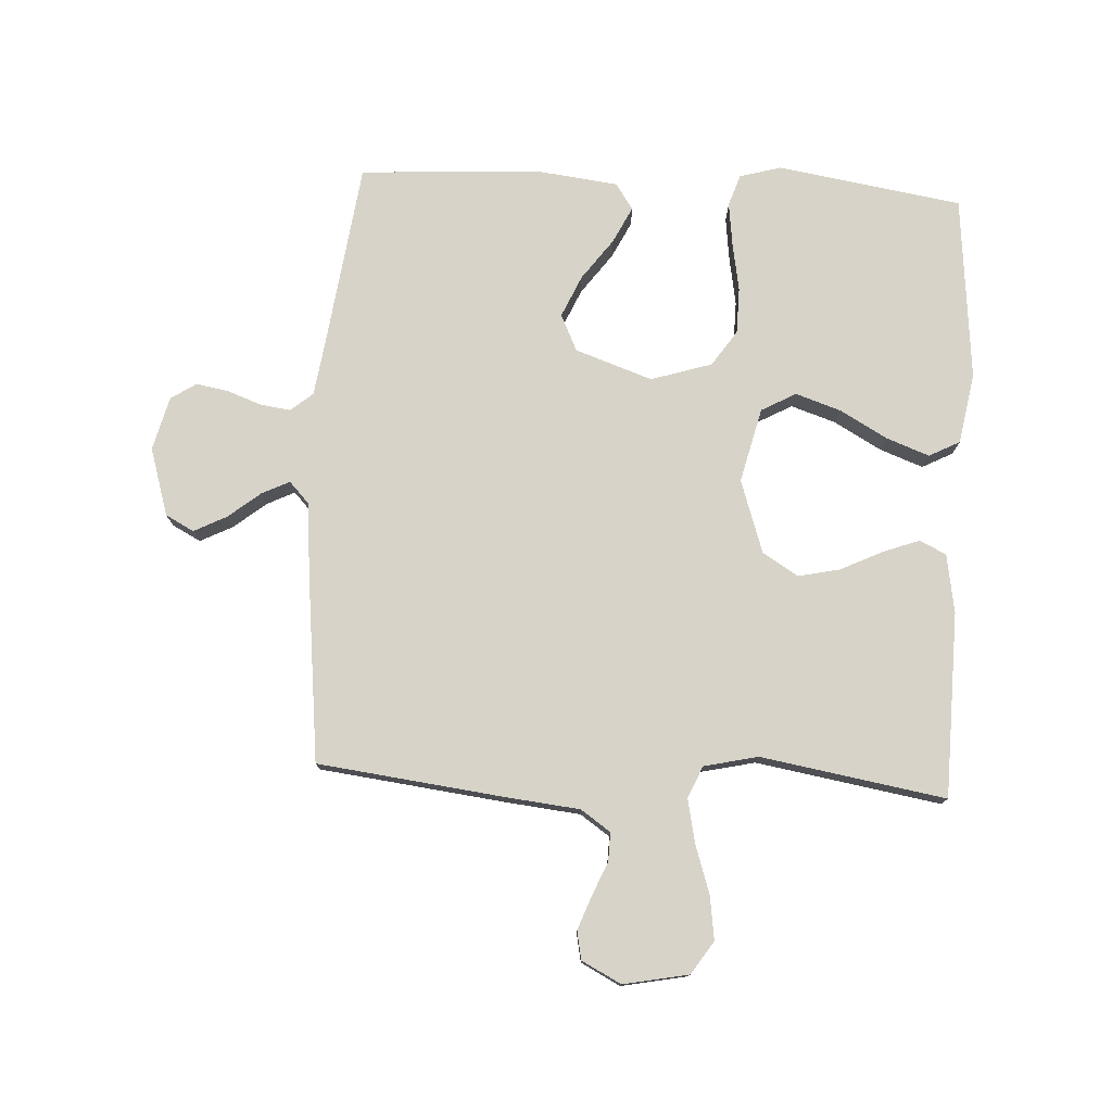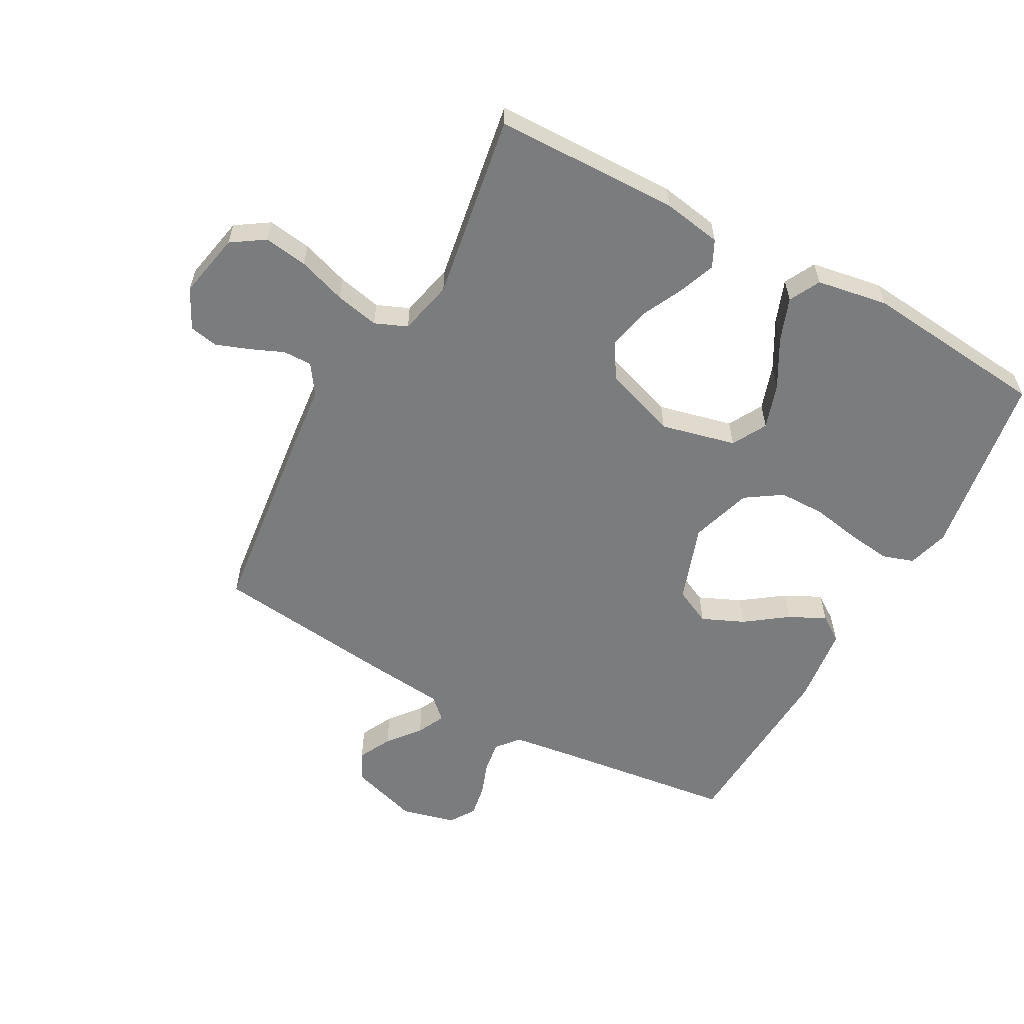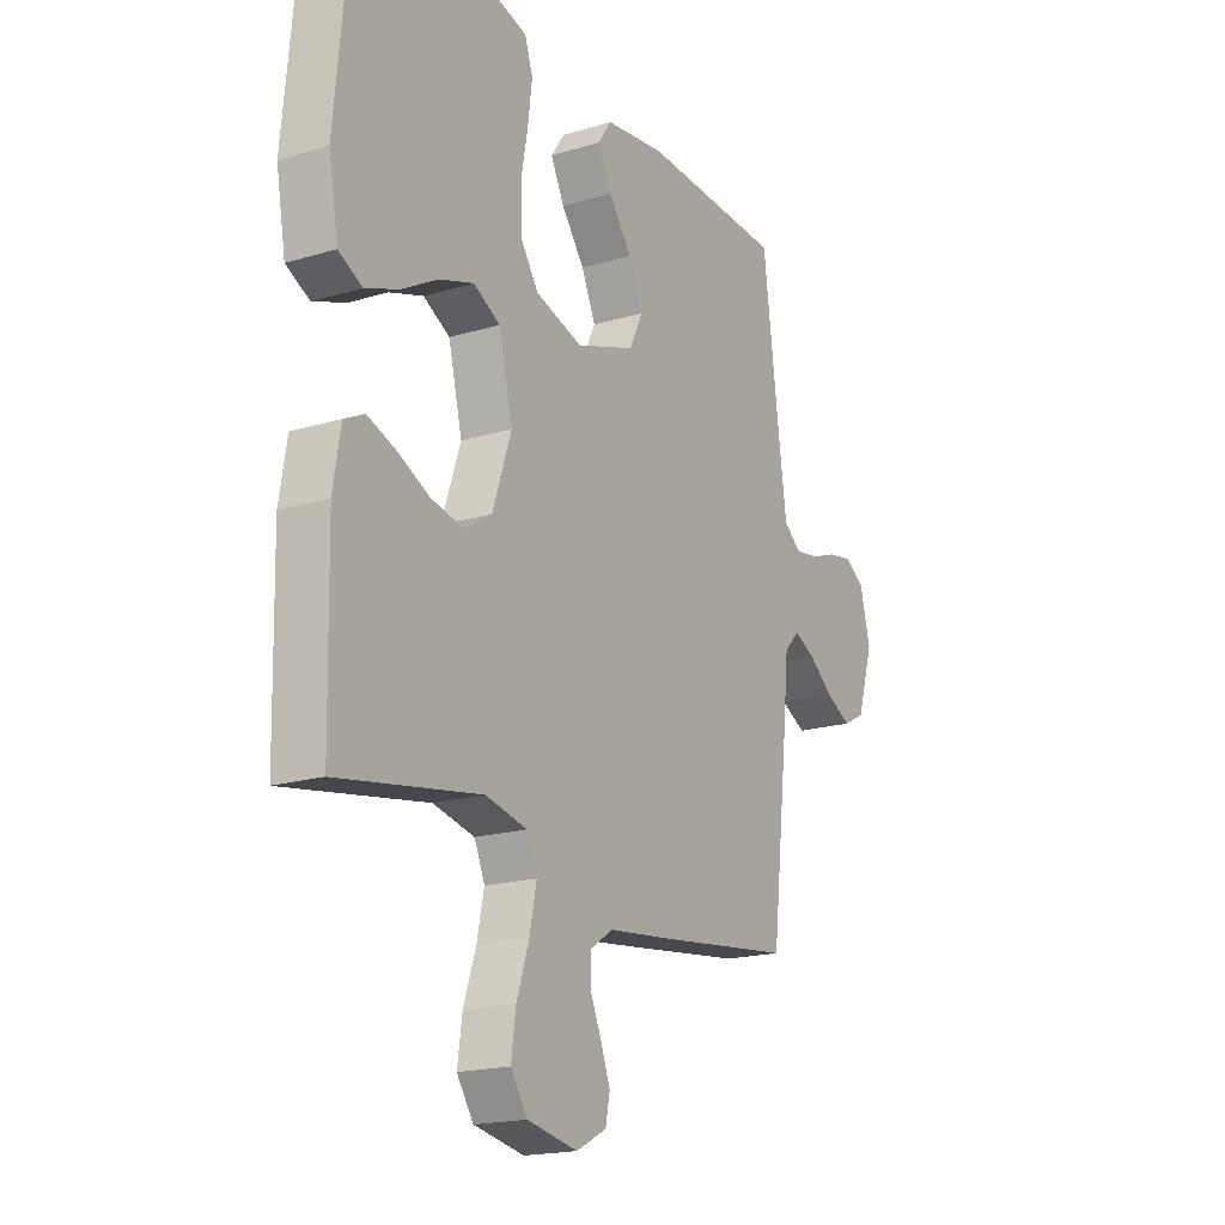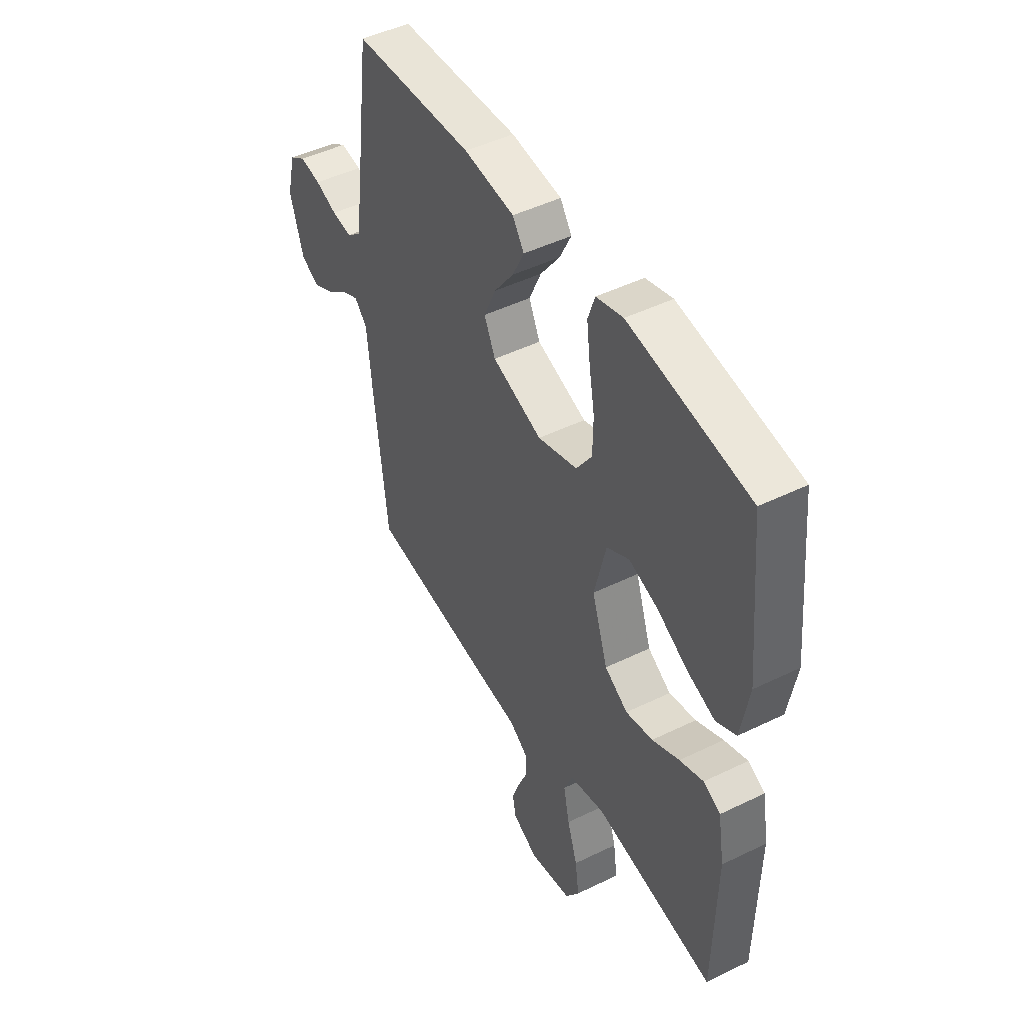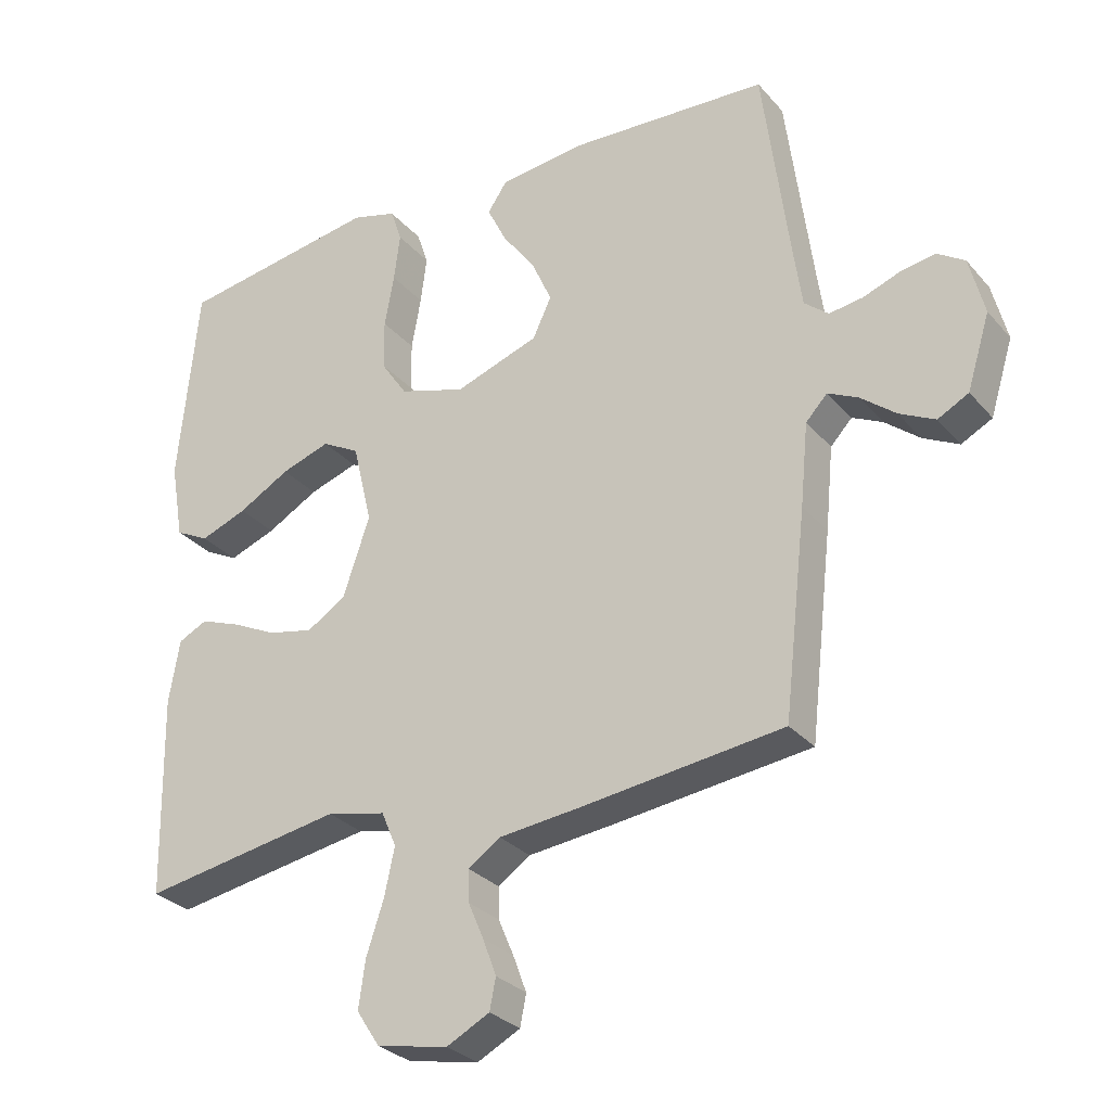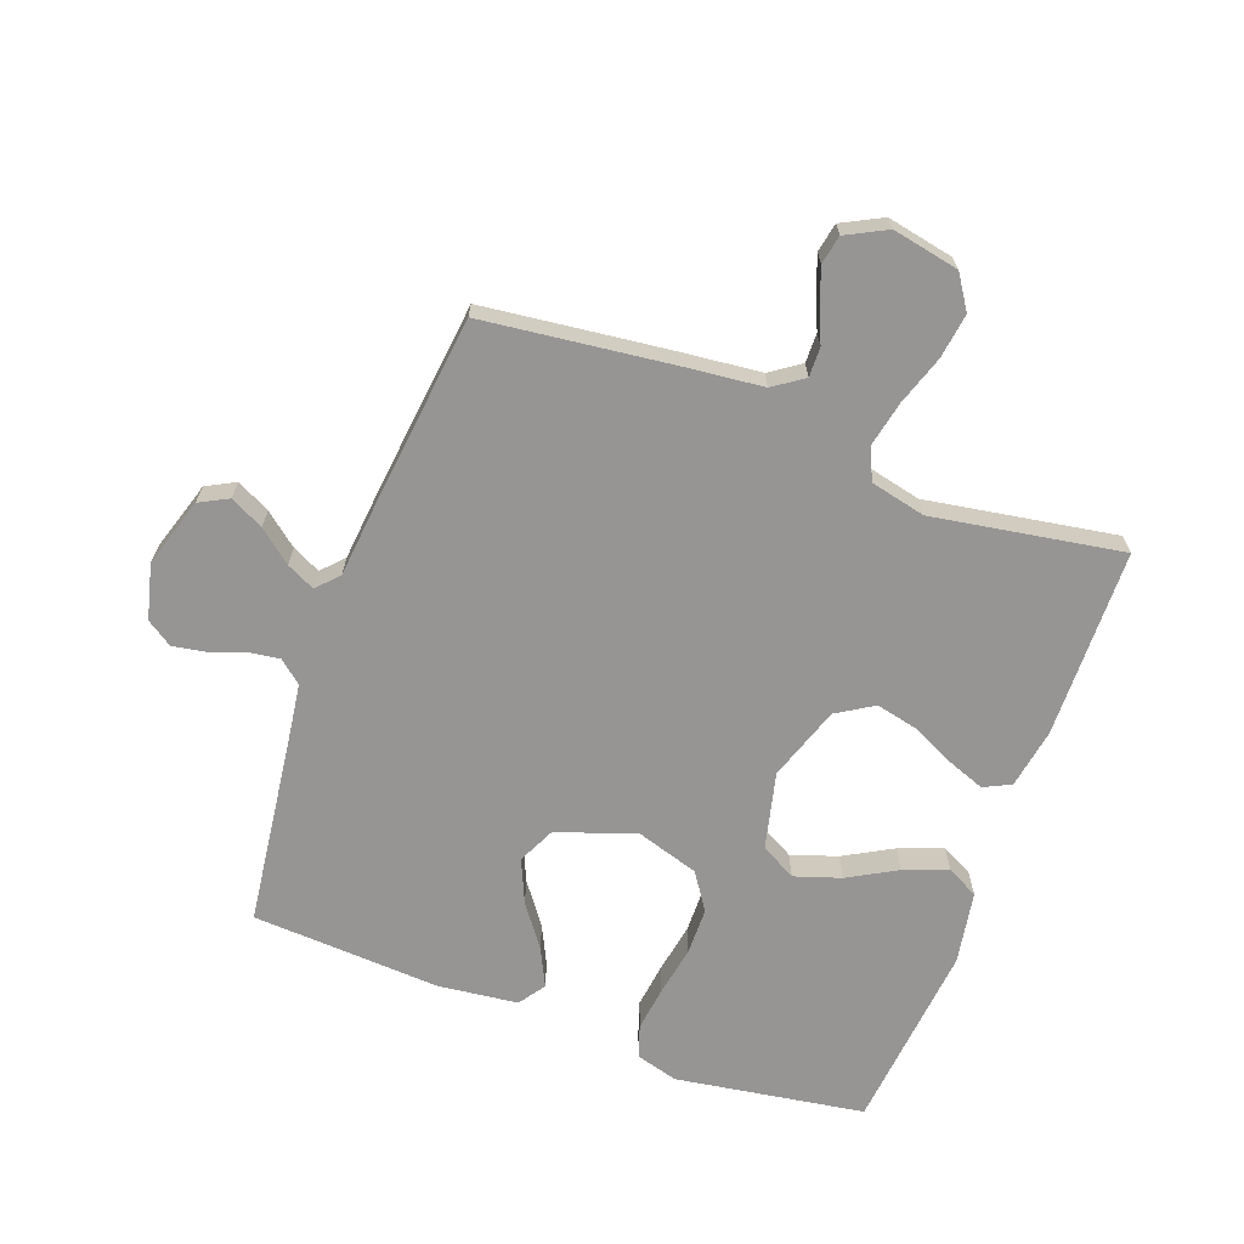
<metadata>
{"format":"obj","ext":"obj","renderer":"f3d","projection":"perspective","resolution":1024,"background":"white","views":[{"elev":77.1,"azim":-176.8,"up":"+Y"},{"elev":-58.7,"azim":-118.8,"up":"+Y"},{"elev":-18.4,"azim":-59.8,"up":"+Z"},{"elev":47.3,"azim":-118.9,"up":"+Z"},{"elev":-29.4,"azim":32.5,"up":"+Z"},{"elev":-67.5,"azim":159.7,"up":"+Y"}]}
</metadata>
<code>
v -0.5 0.07 0.5
v -0.2 0.07 0.547
v -0.133 0.07 0.528
v -0.116 0.07 0.477
v -0.125 0.07 0.406
v -0.139 0.07 0.328
v -0.138 0.07 0.253
v -0.099 0.07 0.195
v 0 0.07 0.164
v 0.125 0.07 0.207
v 0.153 0.07 0.266
v 0.123 0.07 0.334
v 0.074 0.07 0.401
v 0.045 0.07 0.46
v 0.074 0.07 0.502
v 0.2 0.07 0.517
v 0.5 0.07 0.5
v 0.539 0.07 0.2
v 0.552 0.07 0.108
v 0.588 0.07 0.078
v 0.638 0.07 0.085
v 0.693 0.07 0.105
v 0.745 0.07 0.114
v 0.786 0.07 0.087
v 0.808 0.07 0
v 0.774 0.07 -0.11
v 0.728 0.07 -0.134
v 0.675 0.07 -0.107
v 0.623 0.07 -0.065
v 0.578 0.07 -0.043
v 0.546 0.07 -0.077
v 0.534 0.07 -0.2
v 0.5 0.07 -0.5
v 0.2 0.07 -0.536
v 0.077 0.07 -0.549
v 0.029 0.07 -0.582
v 0.03 0.07 -0.629
v 0.053 0.07 -0.683
v 0.073 0.07 -0.737
v 0.064 0.07 -0.783
v 0 0.07 -0.816
v -0.106 0.07 -0.795
v -0.141 0.07 -0.742
v -0.131 0.07 -0.671
v -0.105 0.07 -0.593
v -0.09 0.07 -0.522
v -0.112 0.07 -0.47
v -0.2 0.07 -0.45
v -0.5 0.07 -0.5
v -0.506 0.07 -0.2
v -0.49 0.07 -0.105
v -0.447 0.07 -0.084
v -0.388 0.07 -0.106
v -0.32 0.07 -0.139
v -0.252 0.07 -0.154
v -0.194 0.07 -0.118
v -0.154 0.07 0
v -0.183 0.07 0.121
v -0.239 0.07 0.152
v -0.312 0.07 0.128
v -0.389 0.07 0.085
v -0.459 0.07 0.059
v -0.509 0.07 0.085
v -0.529 0.07 0.2
v -0.5 0 0.5
v -0.2 0 0.547
v -0.133 0 0.528
v -0.116 0 0.477
v -0.125 0 0.406
v -0.139 0 0.328
v -0.138 0 0.253
v -0.099 0 0.195
v 0 0 0.164
v 0.125 0 0.207
v 0.153 0 0.266
v 0.123 0 0.334
v 0.074 0 0.401
v 0.045 0 0.46
v 0.074 0 0.502
v 0.2 0 0.517
v 0.5 0 0.5
v 0.539 0 0.2
v 0.552 0 0.108
v 0.588 0 0.078
v 0.638 0 0.085
v 0.693 0 0.105
v 0.745 0 0.114
v 0.786 0 0.087
v 0.808 0 0
v 0.774 0 -0.11
v 0.728 0 -0.134
v 0.675 0 -0.107
v 0.623 0 -0.065
v 0.578 0 -0.043
v 0.546 0 -0.077
v 0.534 0 -0.2
v 0.5 0 -0.5
v 0.2 0 -0.536
v 0.077 0 -0.549
v 0.029 0 -0.582
v 0.03 0 -0.629
v 0.053 0 -0.683
v 0.073 0 -0.737
v 0.064 0 -0.783
v 0 0 -0.816
v -0.106 0 -0.795
v -0.141 0 -0.742
v -0.131 0 -0.671
v -0.105 0 -0.593
v -0.09 0 -0.522
v -0.112 0 -0.47
v -0.2 0 -0.45
v -0.5 0 -0.5
v -0.506 0 -0.2
v -0.49 0 -0.105
v -0.447 0 -0.084
v -0.388 0 -0.106
v -0.32 0 -0.139
v -0.252 0 -0.154
v -0.194 0 -0.118
v -0.154 0 0
v -0.183 0 0.121
v -0.239 0 0.152
v -0.312 0 0.128
v -0.389 0 0.085
v -0.459 0 0.059
v -0.509 0 0.085
v -0.529 0 0.2
f 60 61 62 63
f 59 60 63 64
f 51 52 53 54
f 51 54 55
f 48 49 50 51
f 47 48 51 55
f 42 43 44 45
f 42 45 46
f 41 42 46
f 40 41 46
f 37 38 39 40
f 37 40 46 47
f 32 33 34 35
f 31 32 35 36
f 30 31 36
f 26 27 28 29
f 26 29 30
f 25 26 30
f 24 25 30
f 21 22 23 24
f 20 21 24 30
f 19 20 30 36
f 15 16 17 18
f 12 13 14 15
f 11 12 15 18
f 10 11 18 19
f 3 4 5 6
f 1 2 3 6
f 59 64 1 6
f 58 59 6 7
f 57 58 7 8
f 37 47 55 56
f 36 37 56 57
f 9 10 19 36
f 8 9 36 57
f 127 126 125 124
f 128 127 124 123
f 118 117 116 115
f 119 118 115
f 115 114 113 112
f 119 115 112 111
f 109 108 107 106
f 110 109 106
f 110 106 105
f 110 105 104
f 104 103 102 101
f 111 110 104 101
f 99 98 97 96
f 100 99 96 95
f 100 95 94
f 93 92 91 90
f 94 93 90
f 94 90 89
f 94 89 88
f 88 87 86 85
f 94 88 85 84
f 100 94 84 83
f 82 81 80 79
f 79 78 77 76
f 82 79 76 75
f 83 82 75 74
f 70 69 68 67
f 70 67 66 65
f 70 65 128 123
f 71 70 123 122
f 72 71 122 121
f 120 119 111 101
f 121 120 101 100
f 100 83 74 73
f 121 100 73 72
f 1 65 66 2
f 2 66 67 3
f 3 67 68 4
f 4 68 69 5
f 5 69 70 6
f 6 70 71 7
f 7 71 72 8
f 8 72 73 9
f 9 73 74 10
f 10 74 75 11
f 11 75 76 12
f 12 76 77 13
f 13 77 78 14
f 14 78 79 15
f 15 79 80 16
f 16 80 81 17
f 17 81 82 18
f 18 82 83 19
f 19 83 84 20
f 20 84 85 21
f 21 85 86 22
f 22 86 87 23
f 23 87 88 24
f 24 88 89 25
f 25 89 90 26
f 26 90 91 27
f 27 91 92 28
f 28 92 93 29
f 29 93 94 30
f 30 94 95 31
f 31 95 96 32
f 32 96 97 33
f 33 97 98 34
f 34 98 99 35
f 35 99 100 36
f 36 100 101 37
f 37 101 102 38
f 38 102 103 39
f 39 103 104 40
f 40 104 105 41
f 41 105 106 42
f 42 106 107 43
f 43 107 108 44
f 44 108 109 45
f 45 109 110 46
f 46 110 111 47
f 47 111 112 48
f 48 112 113 49
f 49 113 114 50
f 50 114 115 51
f 51 115 116 52
f 52 116 117 53
f 53 117 118 54
f 54 118 119 55
f 55 119 120 56
f 56 120 121 57
f 57 121 122 58
f 58 122 123 59
f 59 123 124 60
f 60 124 125 61
f 61 125 126 62
f 62 126 127 63
f 63 127 128 64
f 64 128 65 1

</code>
